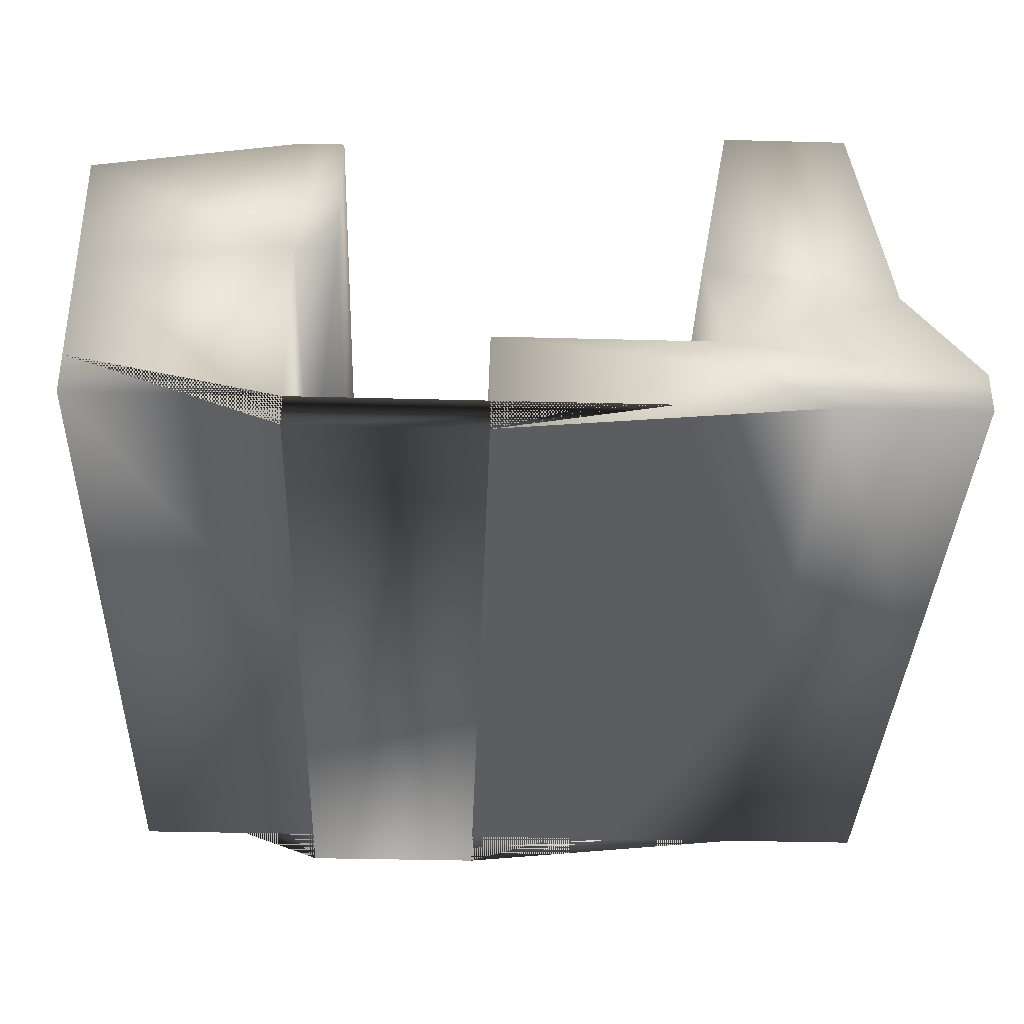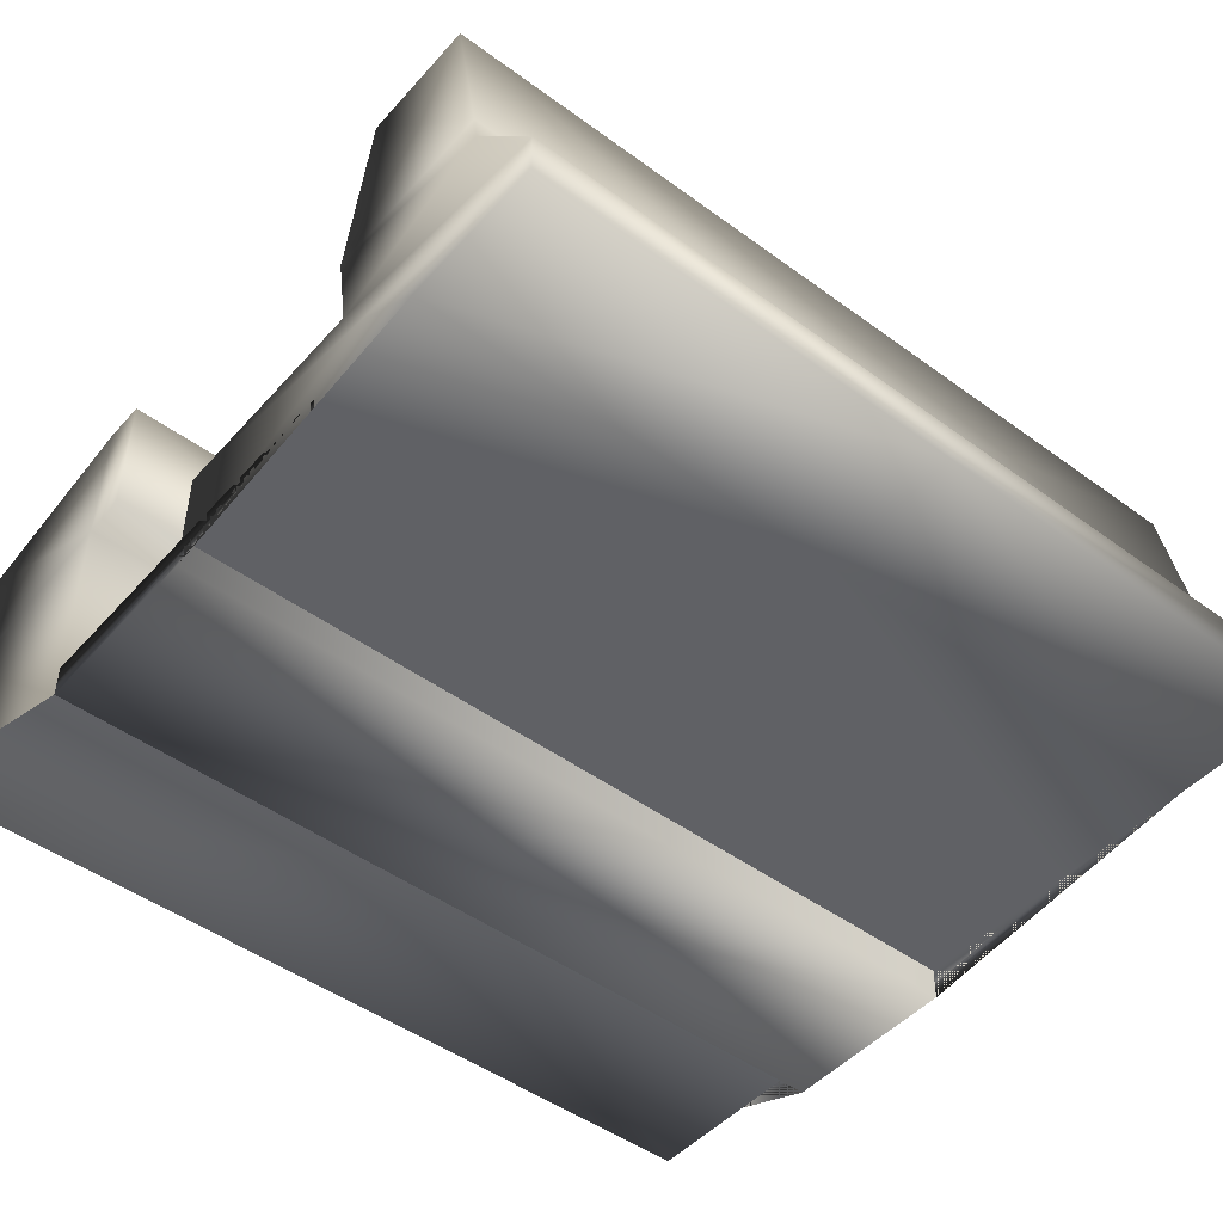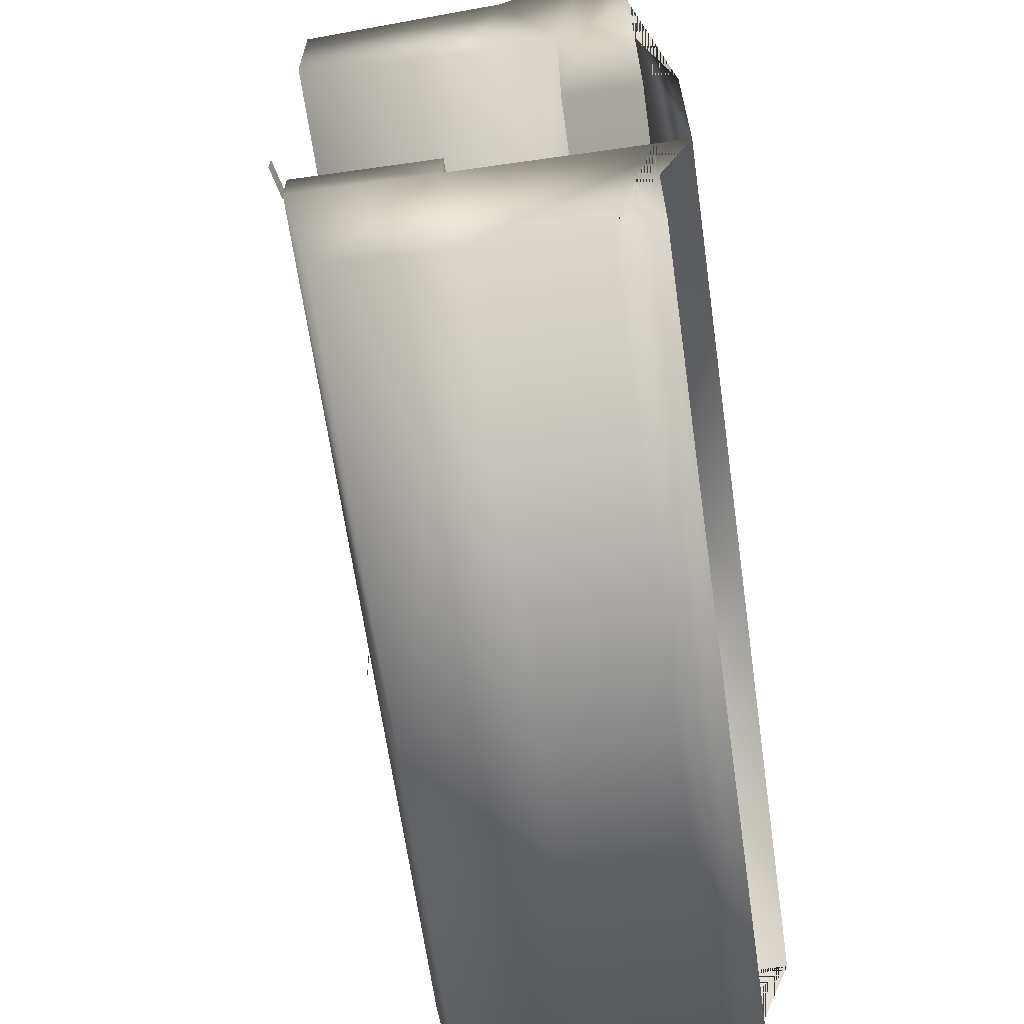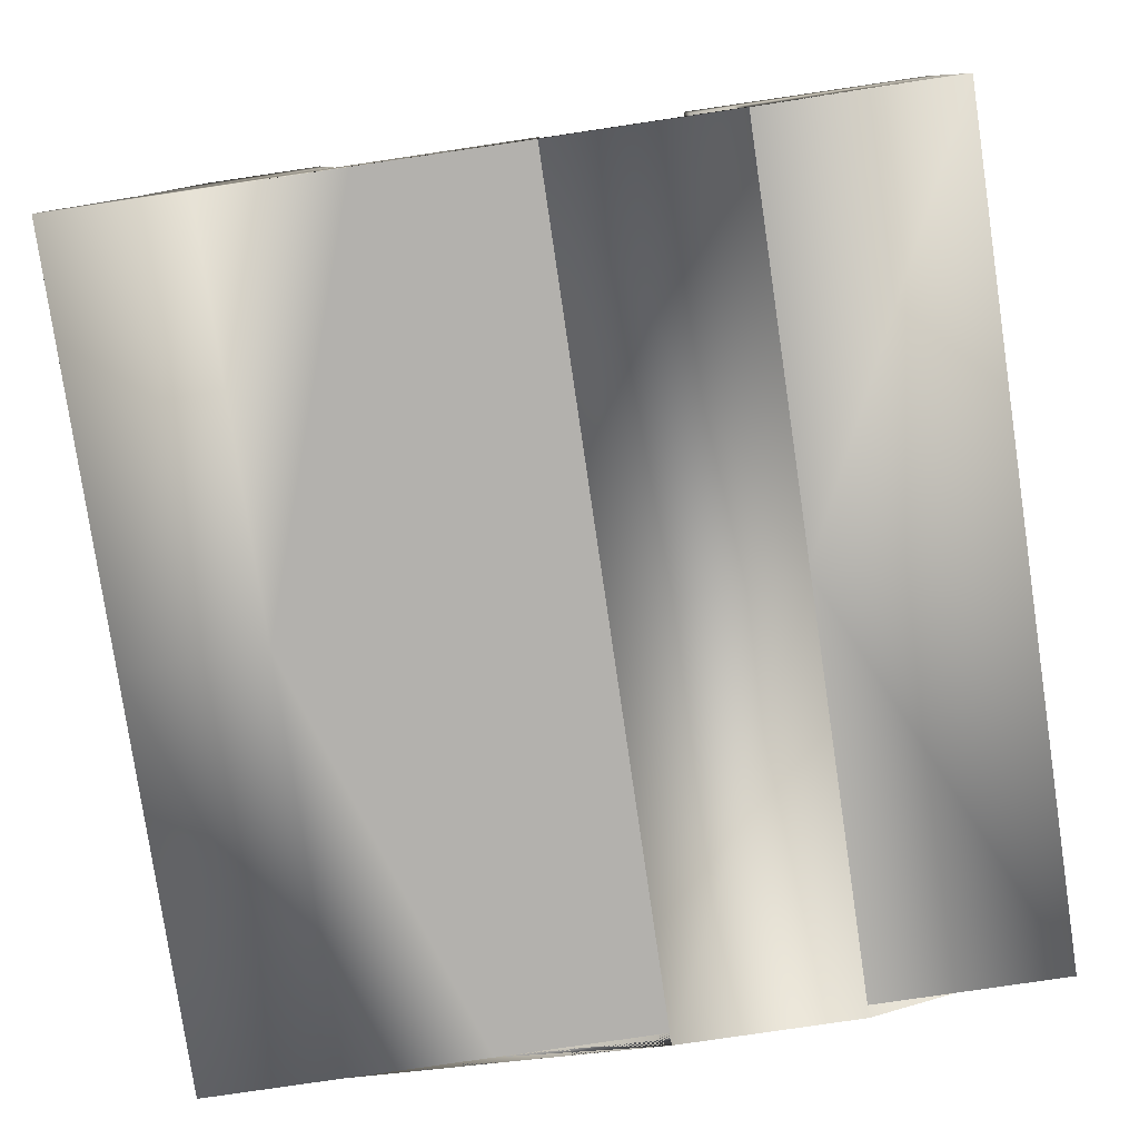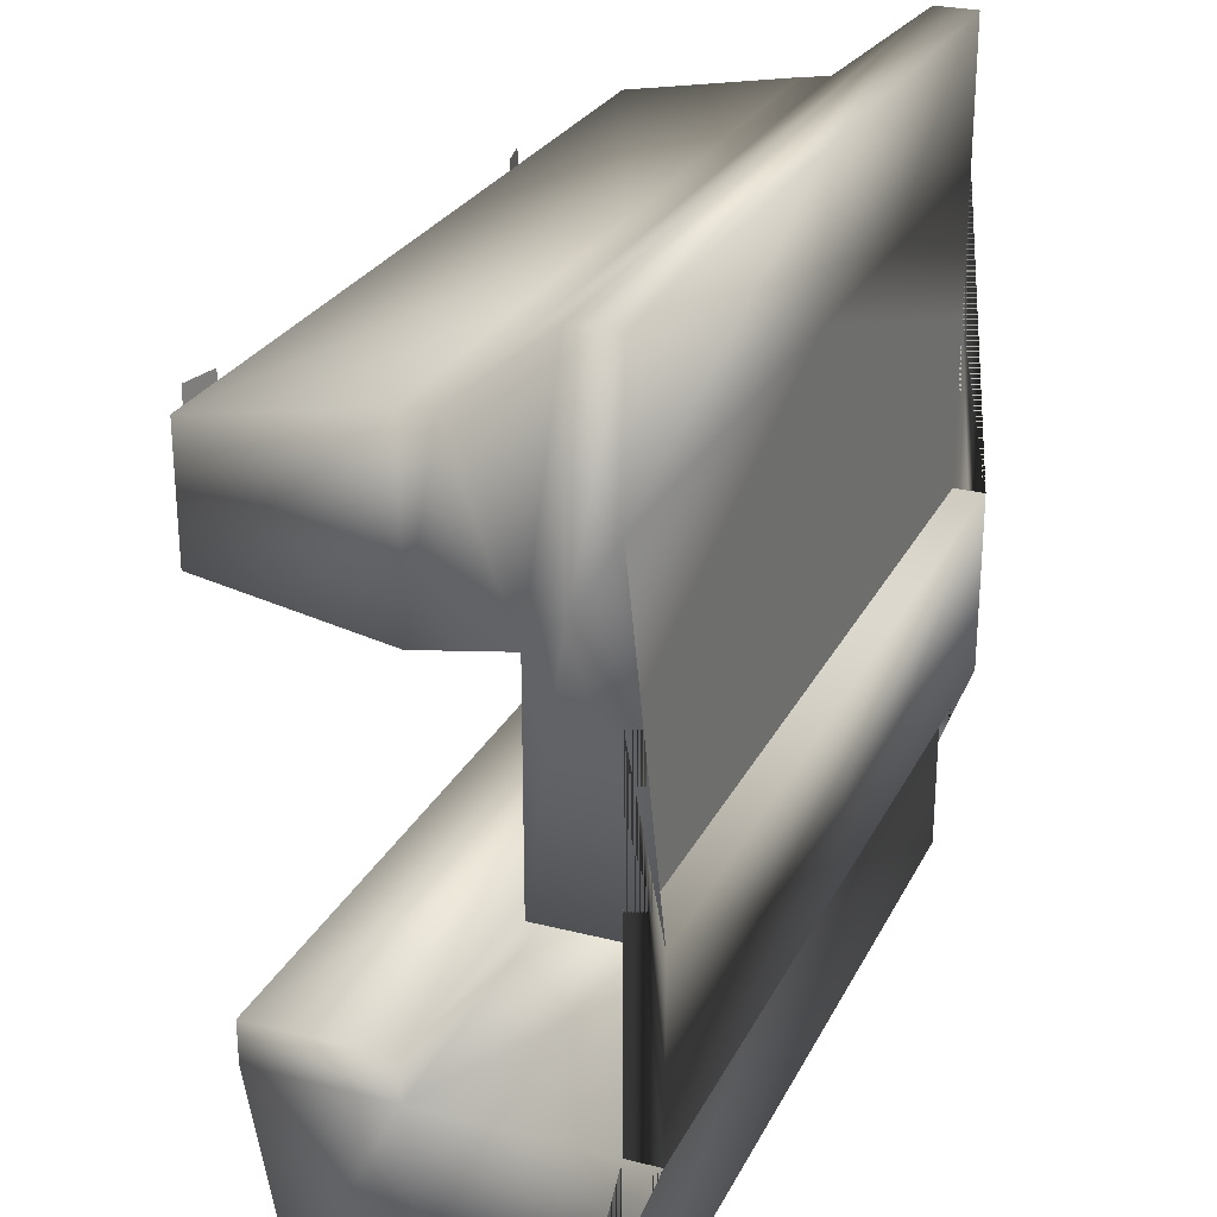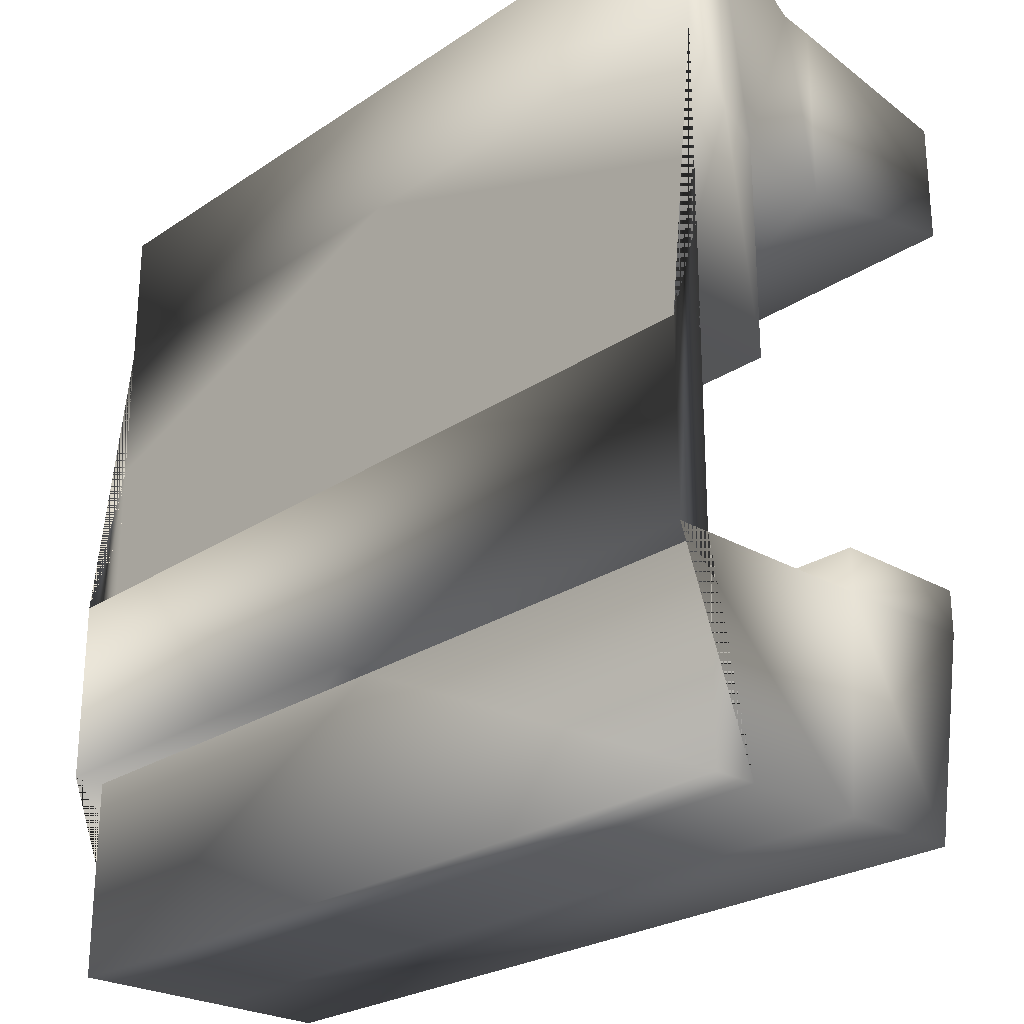
<metadata>
{"format":"obj","ext":"obj","renderer":"f3d","projection":"perspective","resolution":1024,"background":"white","views":[{"elev":-35.6,"azim":88.0,"up":"+Z"},{"elev":-47.8,"azim":140.5,"up":"+Z"},{"elev":-64.9,"azim":98.1,"up":"+Y"},{"elev":-79.2,"azim":-81.6,"up":"+Z"},{"elev":26.3,"azim":111.8,"up":"+Y"},{"elev":-25.2,"azim":-133.0,"up":"+Y"}]}
</metadata>
<code>
g Interior
v -0.8457 0.8821 1.752
v -0.9632 0.8821 1.779
v -0.9632 0.793 1.779
v -0.8457 0.793 1.752
v 0.8457 0.8821 1.752
v 0.8457 0.793 1.752
v 0.9632 0.793 1.779
v 0.9632 0.8821 1.779
v -1.318 0.637 0.6883
v -1.318 0.8591 0.5551
v -1.318 1.306 0.5551
v 0 1.306 0.5551
v -1.318 -0.1158 0.4549
v -1.318 1.306 0.6883
v -1.318 0.5531 0.789
v -1.318 -0.1158 0.789
v 0 -0.1158 0.789
v 0 0.8591 0.5551
v -1.318 0.4124 0.5551
v 0 1.306 0.6883
v -1.318 1.079 0.9712
v 0 -0.1158 0.4549
v 0 -0.6965 0.4549
v 1.318 -0.1158 0.4549
v -1.318 -0.6965 0.4549
v -1.318 -0.6965 1.114
v 0 0.4124 0.5551
v -1.318 -0.6965 0.5551
v 1.318 0.8591 0.5551
v 1.318 0.4124 0.5551
v 1.318 1.306 0.5551
v 1.318 0.637 0.6883
v 1.318 1.306 0.6883
v 1.318 0.5531 0.789
v 1.318 1.079 0.9712
v 1.318 -0.1158 0.789
v 1.318 -0.6965 0.4549
v 1.318 -0.6965 1.114
v 0 1.079 0.9712
v 0 0.5531 0.789
v 0 0.5059 1.065
v 1.318 0.5059 1.065
v -1.318 0.5059 1.065
v 1.318 -0.6965 0.5551
v -1.318 1.064 1.065
v 1.318 1.064 1.065
v 0 0.6001 1.601
v 0 -0.6965 0.5551
v -1.318 0.6001 1.601
v 0 1.064 1.065
v 1.318 0.6001 1.601
v 0 0.9703 1.601
v -1.318 0.9703 1.601
v 1.318 0.9703 1.601
v 1.318 -1.323 0.5551
v 1.318 -1.323 0.6883
v 1.318 -1.323 1.057
v 0 -1.323 0.5551
v 0 -1.323 0.6883
v -1.318 -1.323 0.5551
v -1.318 -1.323 0.6883
v 0 -1.323 1.057
v 0 -1.323 1.426
v -1.318 -1.323 1.057
v 1.318 -1.323 1.426
v -1.318 -1.323 1.426
v 1.318 -0.6965 1.539
v -1.318 -0.6965 1.539
v 0 -0.6965 1.539
v 0 -0.5667 1.539
v 1.318 -0.5667 1.539
v -1.318 -0.5667 1.539
v 0 -0.5667 1.114
v 1.318 -0.5667 1.114
v 0 -0.6965 1.114
v -1.318 -0.5667 1.114
g Interior_0
f 3 2 1
f 4 3 1
f 7 6 5
f 8 7 5
f 11 10 9
f 11 12 10
f 9 10 13
f 12 11 14
f 14 11 9
f 9 15 14
f 13 16 9
f 16 15 9
f 17 16 13
f 15 16 17
f 12 18 10
f 10 19 13
f 10 18 19
f 20 12 14
f 15 21 14
f 14 21 20
f 22 17 13
f 22 13 23
f 17 22 24
f 24 22 23
f 13 19 25
f 13 25 23
f 25 26 23
f 18 27 19
f 19 28 25
f 19 27 28
f 18 12 29
f 27 18 30
f 18 29 30
f 30 29 24
f 12 31 29
f 29 31 32
f 29 32 24
f 31 12 33
f 31 33 32
f 34 32 33
f 12 20 33
f 35 33 20
f 35 34 33
f 36 24 32
f 34 36 32
f 36 17 24
f 36 34 17
f 30 24 37
f 37 24 23
f 38 37 23
f 39 35 20
f 21 39 20
f 34 40 17
f 40 15 17
f 41 40 34
f 40 41 15
f 42 34 35
f 42 41 34
f 15 43 21
f 41 43 15
f 44 30 37
f 27 30 44
f 21 45 39
f 43 45 21
f 46 35 39
f 46 42 35
f 41 47 43
f 47 41 42
f 48 27 44
f 27 48 28
f 43 49 45
f 47 49 43
f 45 50 39
f 50 46 39
f 51 47 42
f 51 42 46
f 47 52 49
f 52 47 51
f 49 53 45
f 45 53 50
f 52 53 49
f 53 52 50
f 54 51 46
f 54 46 50
f 54 52 51
f 52 54 50
f 48 44 55
f 55 44 56
f 44 37 56
f 57 56 37
f 38 57 37
f 58 48 55
f 55 56 59
f 58 55 59
f 48 58 60
f 60 58 59
f 28 48 60
f 28 60 61
f 61 60 59
f 25 28 61
f 62 59 56
f 59 62 61
f 57 62 56
f 63 62 57
f 61 64 25
f 62 64 61
f 62 63 64
f 64 26 25
f 65 57 38
f 65 63 57
f 64 66 26
f 63 66 64
f 67 65 38
f 65 67 63
f 68 66 63
f 66 68 26
f 67 69 63
f 69 68 63
f 70 69 67
f 69 70 68
f 71 67 38
f 71 70 67
f 70 72 68
f 68 72 26
f 70 71 73
f 72 70 73
f 74 71 38
f 71 74 73
f 74 38 75
f 73 74 75
f 75 38 23
f 26 75 23
f 76 72 73
f 76 73 75
f 26 76 75
f 72 76 26

</code>
